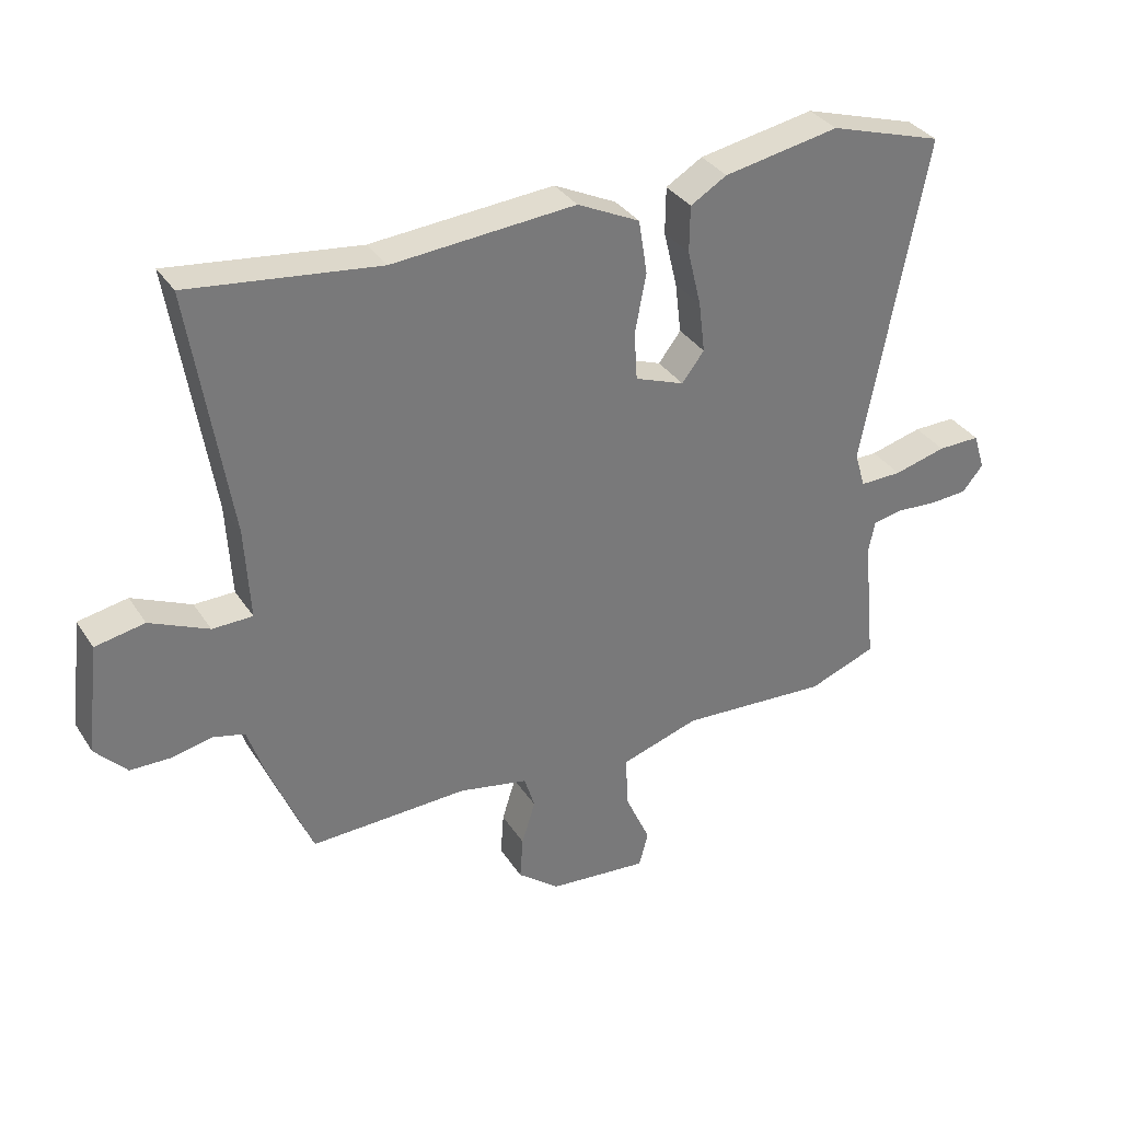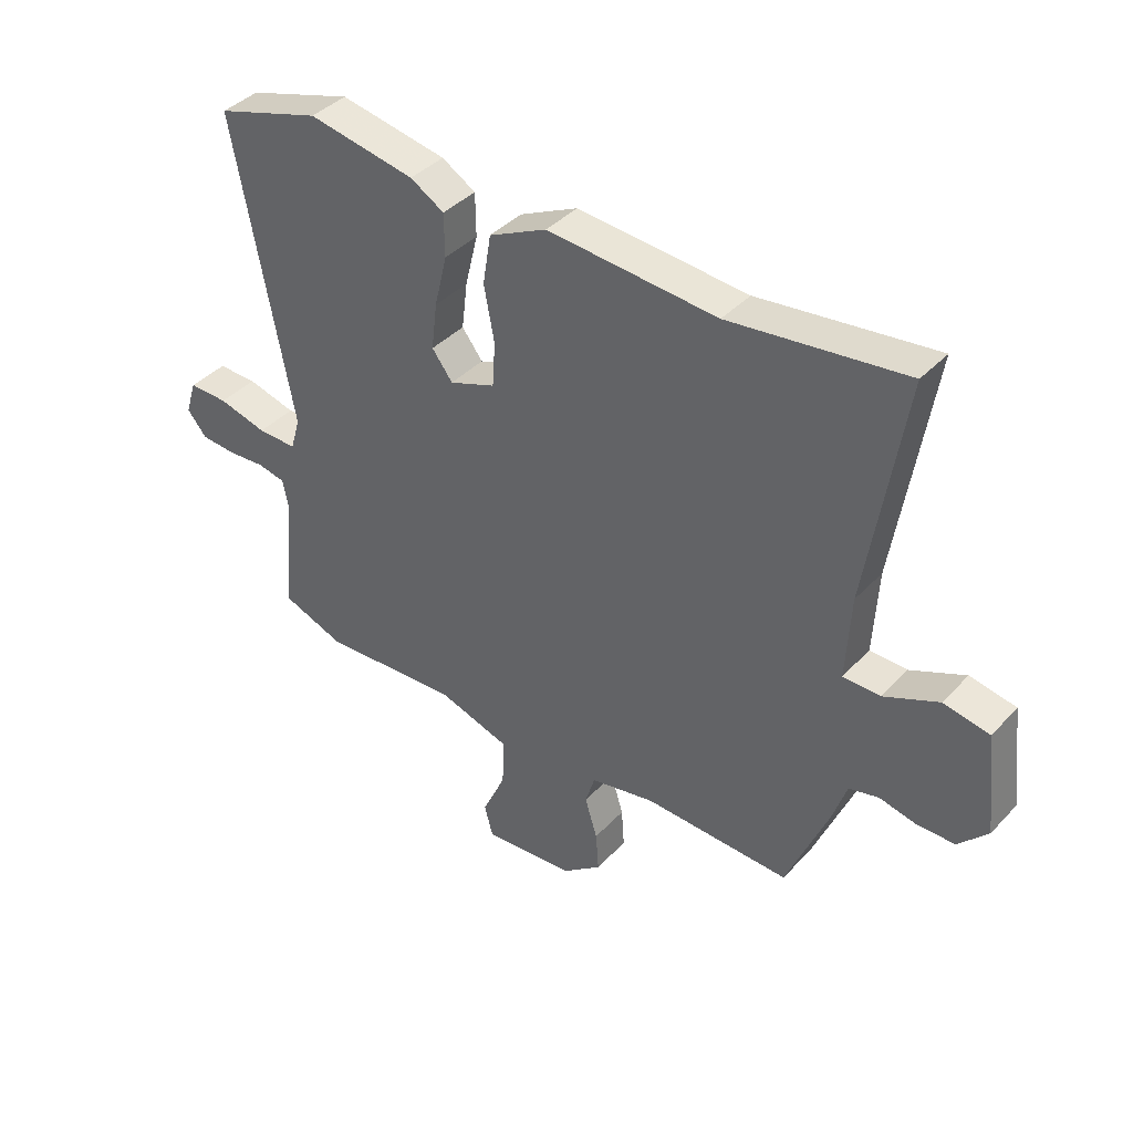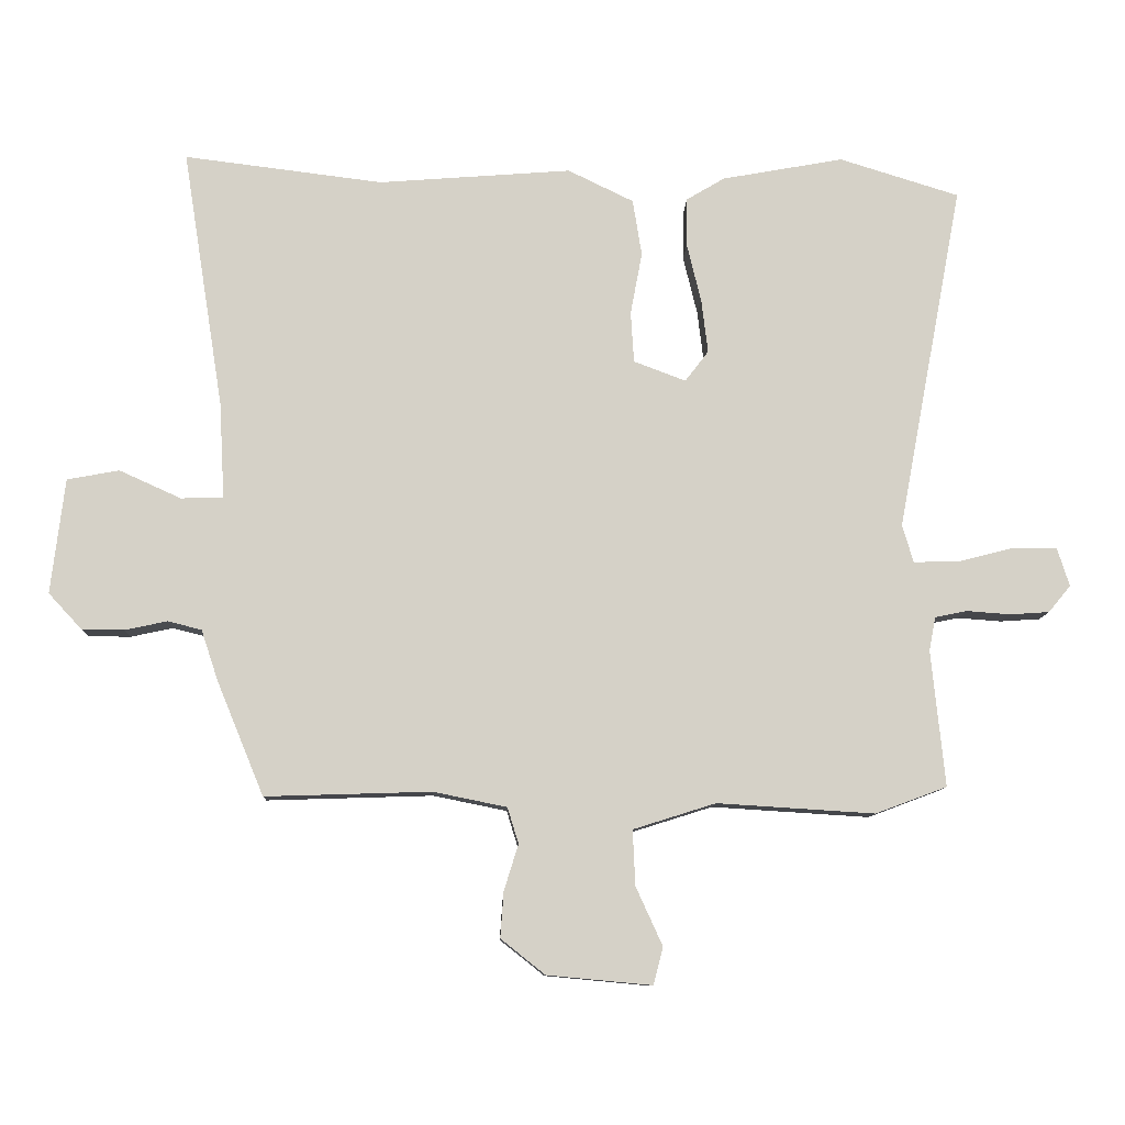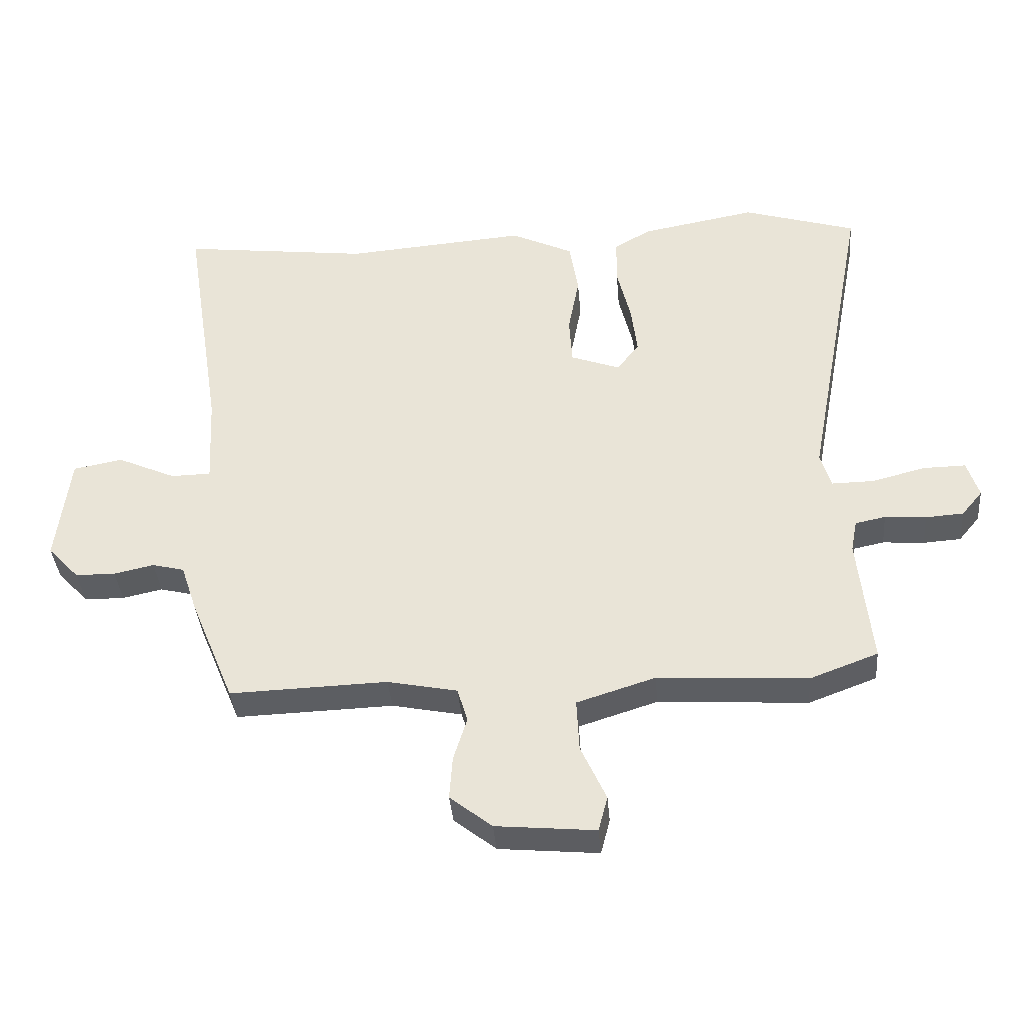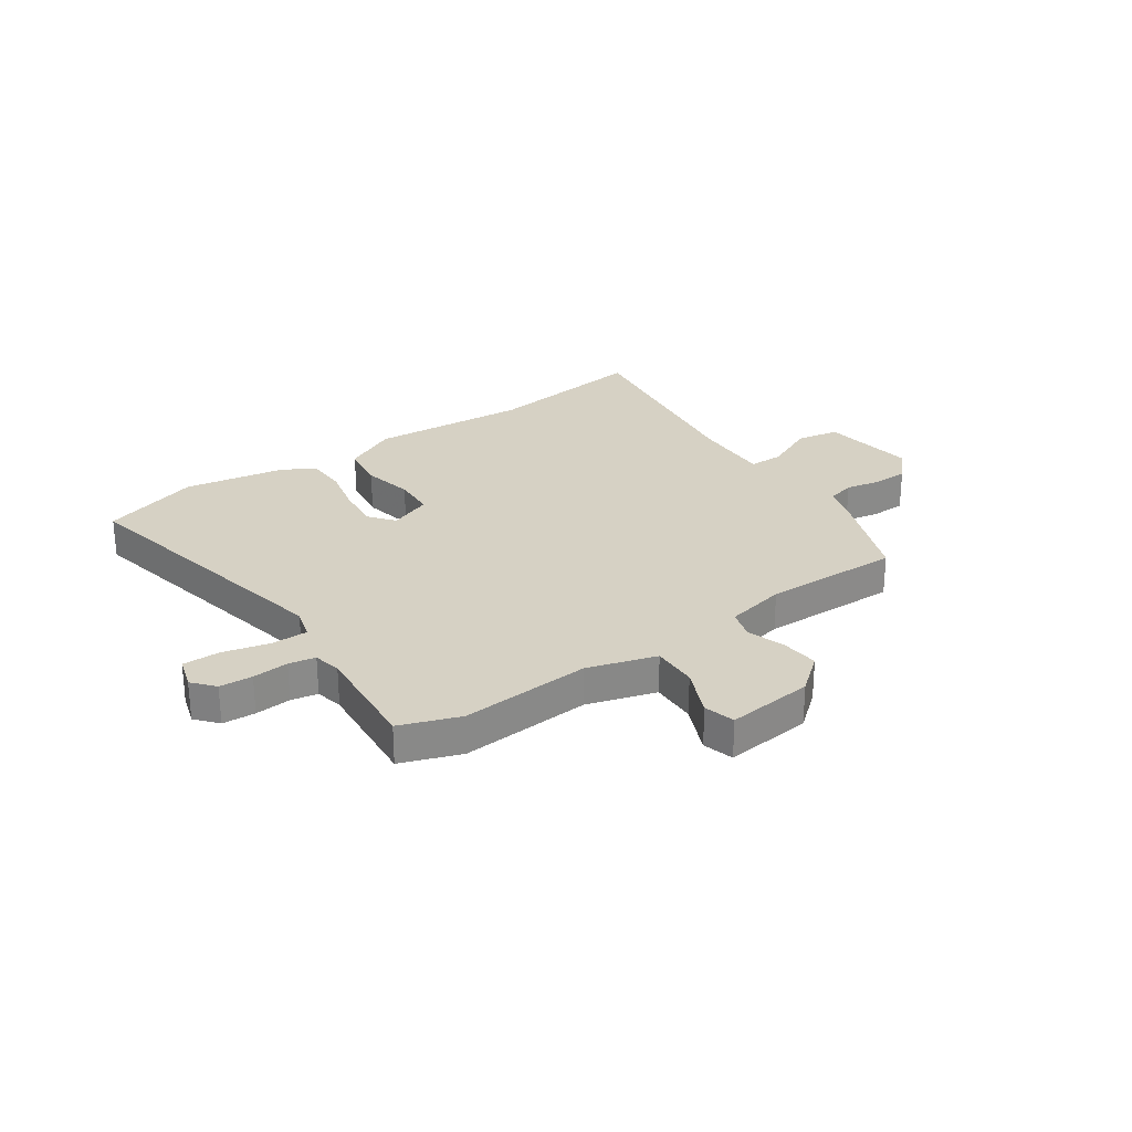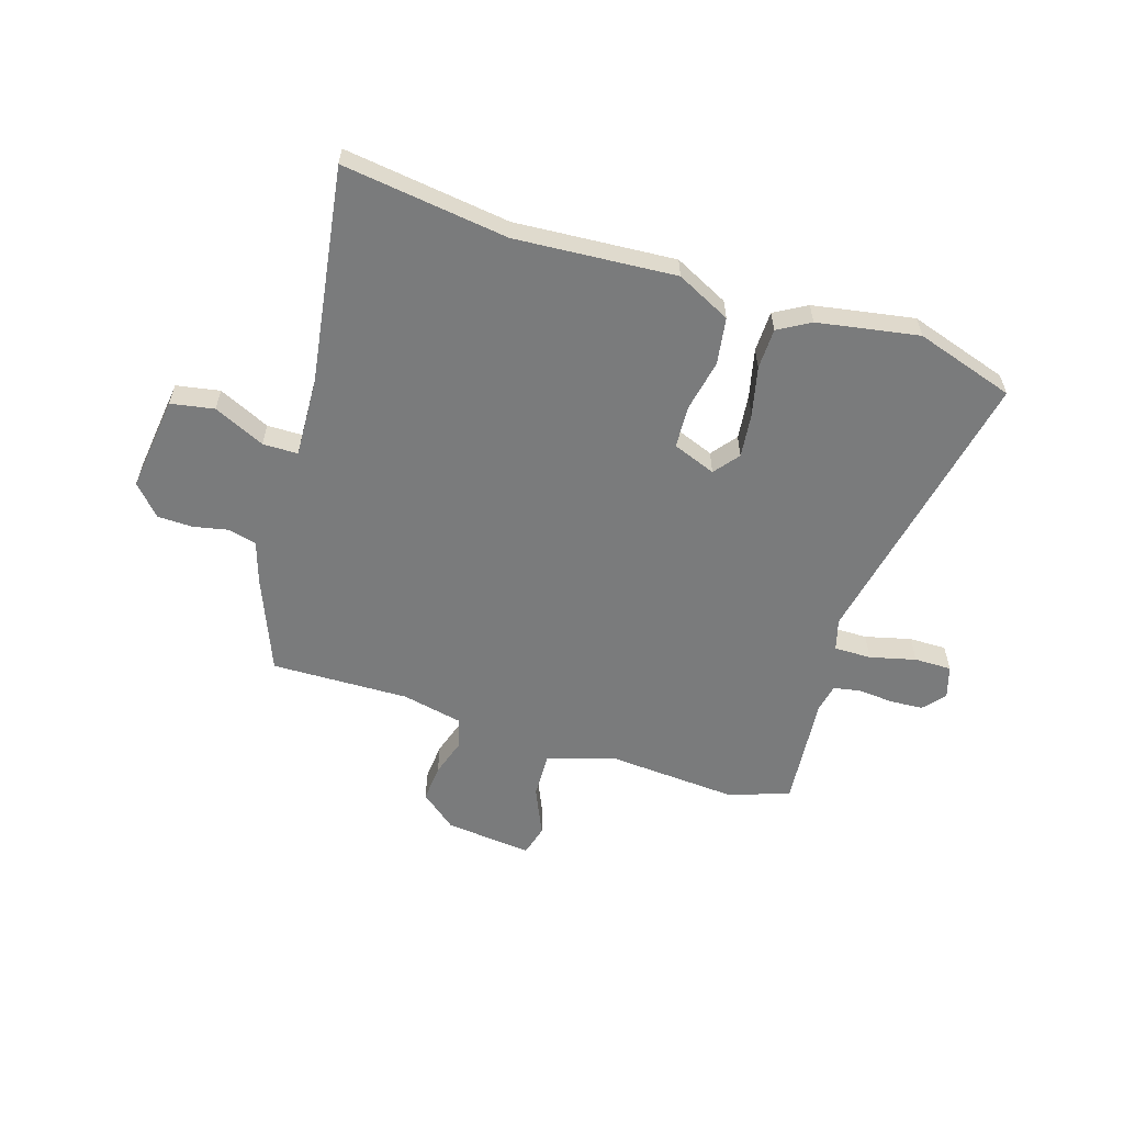
<metadata>
{"format":"obj","ext":"obj","renderer":"f3d","projection":"perspective","resolution":1024,"background":"white","views":[{"elev":34.0,"azim":-28.3,"up":"+Z"},{"elev":39.9,"azim":-141.8,"up":"+Z"},{"elev":-10.2,"azim":-2.1,"up":"+Z"},{"elev":-37.9,"azim":4.8,"up":"+Z"},{"elev":27.0,"azim":144.5,"up":"+Y"},{"elev":-58.3,"azim":-18.0,"up":"+Y"}]}
</metadata>
<code>
v -0.606 0.07 0.513
v -0.3 0.07 0.475
v -0.004 0.07 0.498
v 0.097 0.07 0.449
v 0.111 0.07 0.362
v 0.093 0.07 0.266
v 0.098 0.07 0.188
v 0.178 0.07 0.158
v 0.214 0.07 0.205
v 0.204 0.07 0.287
v 0.182 0.07 0.378
v 0.183 0.07 0.453
v 0.242 0.07 0.488
v 0.429 0.07 0.522
v 0.613 0.07 0.465
v 0.512 0.07 -0.069
v 0.529 0.07 -0.127
v 0.598 0.07 -0.126
v 0.683 0.07 -0.104
v 0.752 0.07 -0.103
v 0.771 0.07 -0.163
v 0.737 0.07 -0.204
v 0.676 0.07 -0.208
v 0.609 0.07 -0.203
v 0.56 0.07 -0.213
v 0.55 0.07 -0.265
v 0.571 0.07 -0.474
v 0.461 0.07 -0.515
v 0.219 0.07 -0.5
v 0.092 0.07 -0.54
v 0.096 0.07 -0.625
v 0.137 0.07 -0.715
v 0.122 0.07 -0.772
v -0.039 0.07 -0.757
v -0.107 0.07 -0.703
v -0.102 0.07 -0.633
v -0.08 0.07 -0.562
v -0.097 0.07 -0.507
v -0.21 0.07 -0.484
v -0.465 0.07 -0.492
v -0.537 0.07 -0.317
v -0.563 0.07 -0.239
v -0.615 0.07 -0.226
v -0.68 0.07 -0.24
v -0.745 0.07 -0.239
v -0.796 0.07 -0.184
v -0.775 0.07 -0.007
v -0.695 0.07 0.008
v -0.6 0.07 -0.035
v -0.535 0.07 -0.034
v -0.543 0.07 0.114
v -0.606 0 0.513
v -0.3 0 0.475
v -0.004 0 0.498
v 0.097 0 0.449
v 0.111 0 0.362
v 0.093 0 0.266
v 0.098 0 0.188
v 0.178 0 0.158
v 0.214 0 0.205
v 0.204 0 0.287
v 0.182 0 0.378
v 0.183 0 0.453
v 0.242 0 0.488
v 0.429 0 0.522
v 0.613 0 0.465
v 0.512 0 -0.069
v 0.529 0 -0.127
v 0.598 0 -0.126
v 0.683 0 -0.104
v 0.752 0 -0.103
v 0.771 0 -0.163
v 0.737 0 -0.204
v 0.676 0 -0.208
v 0.609 0 -0.203
v 0.56 0 -0.213
v 0.55 0 -0.265
v 0.571 0 -0.474
v 0.461 0 -0.515
v 0.219 0 -0.5
v 0.092 0 -0.54
v 0.096 0 -0.625
v 0.137 0 -0.715
v 0.122 0 -0.772
v -0.039 0 -0.757
v -0.107 0 -0.703
v -0.102 0 -0.633
v -0.08 0 -0.562
v -0.097 0 -0.507
v -0.21 0 -0.484
v -0.465 0 -0.492
v -0.537 0 -0.317
v -0.563 0 -0.239
v -0.615 0 -0.226
v -0.68 0 -0.24
v -0.745 0 -0.239
v -0.796 0 -0.184
v -0.775 0 -0.007
v -0.695 0 0.008
v -0.6 0 -0.035
v -0.535 0 -0.034
v -0.543 0 0.114
f 47 48 49
f 46 47 49
f 45 46 49
f 44 45 49
f 43 44 49
f 42 43 49 50
f 41 42 50
f 40 41 50
f 39 40 50
f 38 39 50 51
f 35 36 37
f 34 35 37
f 33 34 37
f 32 33 37
f 31 32 37
f 30 31 37 38
f 51 1 2
f 38 51 2
f 30 38 2
f 29 30 2
f 28 29 2
f 27 28 2
f 26 27 2
f 22 23 24
f 21 22 24
f 20 21 24
f 19 20 24
f 18 19 24
f 17 18 24 25
f 14 15 16
f 13 14 16
f 12 13 16
f 11 12 16
f 10 11 16
f 9 10 16 17
f 17 25 26
f 9 17 26
f 8 9 26
f 4 5 6
f 3 4 6
f 2 3 6
f 2 6 7
f 26 2 7
f 7 8 26
f 100 99 98
f 100 98 97
f 100 97 96
f 100 96 95
f 100 95 94
f 101 100 94 93
f 101 93 92
f 101 92 91
f 101 91 90
f 102 101 90 89
f 88 87 86
f 88 86 85
f 88 85 84
f 88 84 83
f 88 83 82
f 89 88 82 81
f 53 52 102
f 53 102 89
f 53 89 81
f 53 81 80
f 53 80 79
f 53 79 78
f 53 78 77
f 75 74 73
f 75 73 72
f 75 72 71
f 75 71 70
f 75 70 69
f 76 75 69 68
f 67 66 65
f 67 65 64
f 67 64 63
f 67 63 62
f 67 62 61
f 68 67 61 60
f 77 76 68
f 77 68 60
f 77 60 59
f 57 56 55
f 57 55 54
f 57 54 53
f 58 57 53
f 58 53 77
f 77 59 58
f 1 52 53 2
f 2 53 54 3
f 3 54 55 4
f 4 55 56 5
f 5 56 57 6
f 6 57 58 7
f 7 58 59 8
f 8 59 60 9
f 9 60 61 10
f 10 61 62 11
f 11 62 63 12
f 12 63 64 13
f 13 64 65 14
f 14 65 66 15
f 15 66 67 16
f 16 67 68 17
f 17 68 69 18
f 18 69 70 19
f 19 70 71 20
f 20 71 72 21
f 21 72 73 22
f 22 73 74 23
f 23 74 75 24
f 24 75 76 25
f 25 76 77 26
f 26 77 78 27
f 27 78 79 28
f 28 79 80 29
f 29 80 81 30
f 30 81 82 31
f 31 82 83 32
f 32 83 84 33
f 33 84 85 34
f 34 85 86 35
f 35 86 87 36
f 36 87 88 37
f 37 88 89 38
f 38 89 90 39
f 39 90 91 40
f 40 91 92 41
f 41 92 93 42
f 42 93 94 43
f 43 94 95 44
f 44 95 96 45
f 45 96 97 46
f 46 97 98 47
f 47 98 99 48
f 48 99 100 49
f 49 100 101 50
f 50 101 102 51
f 51 102 52 1

</code>
